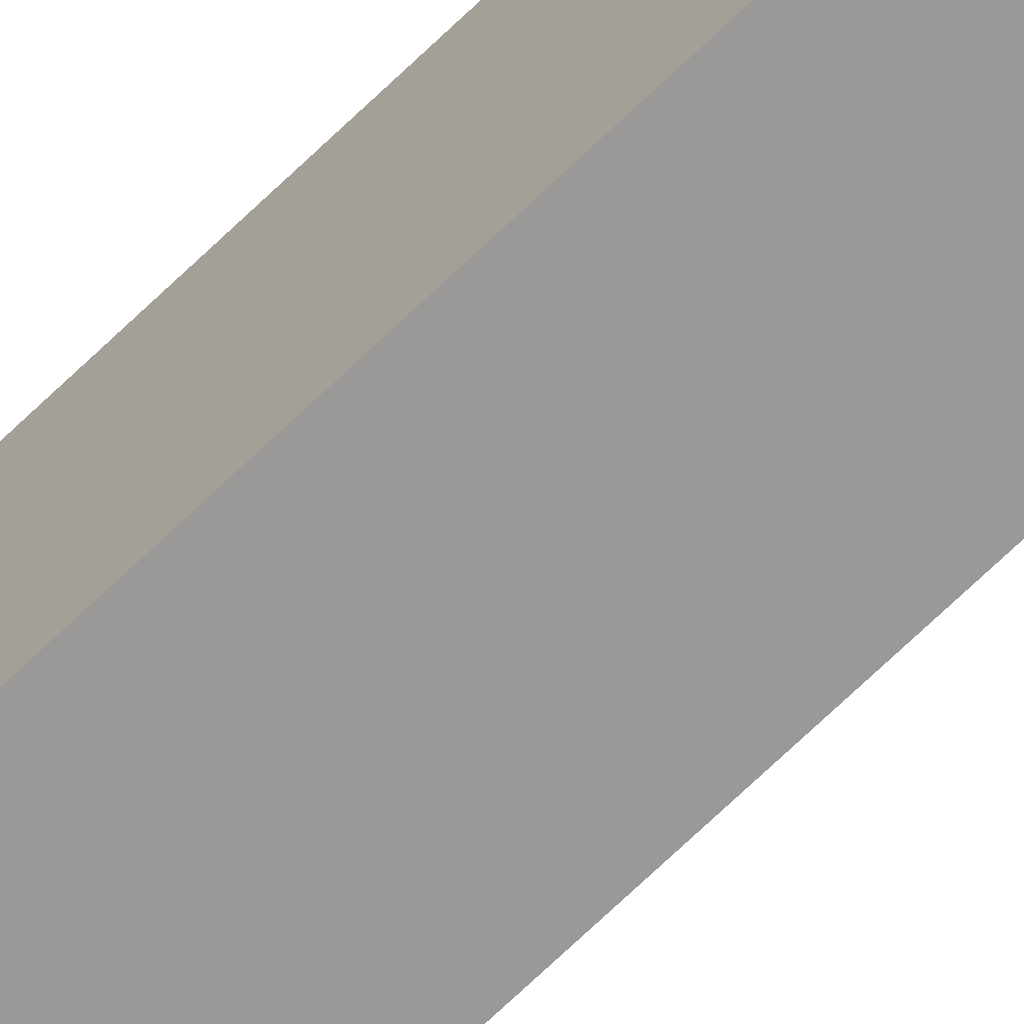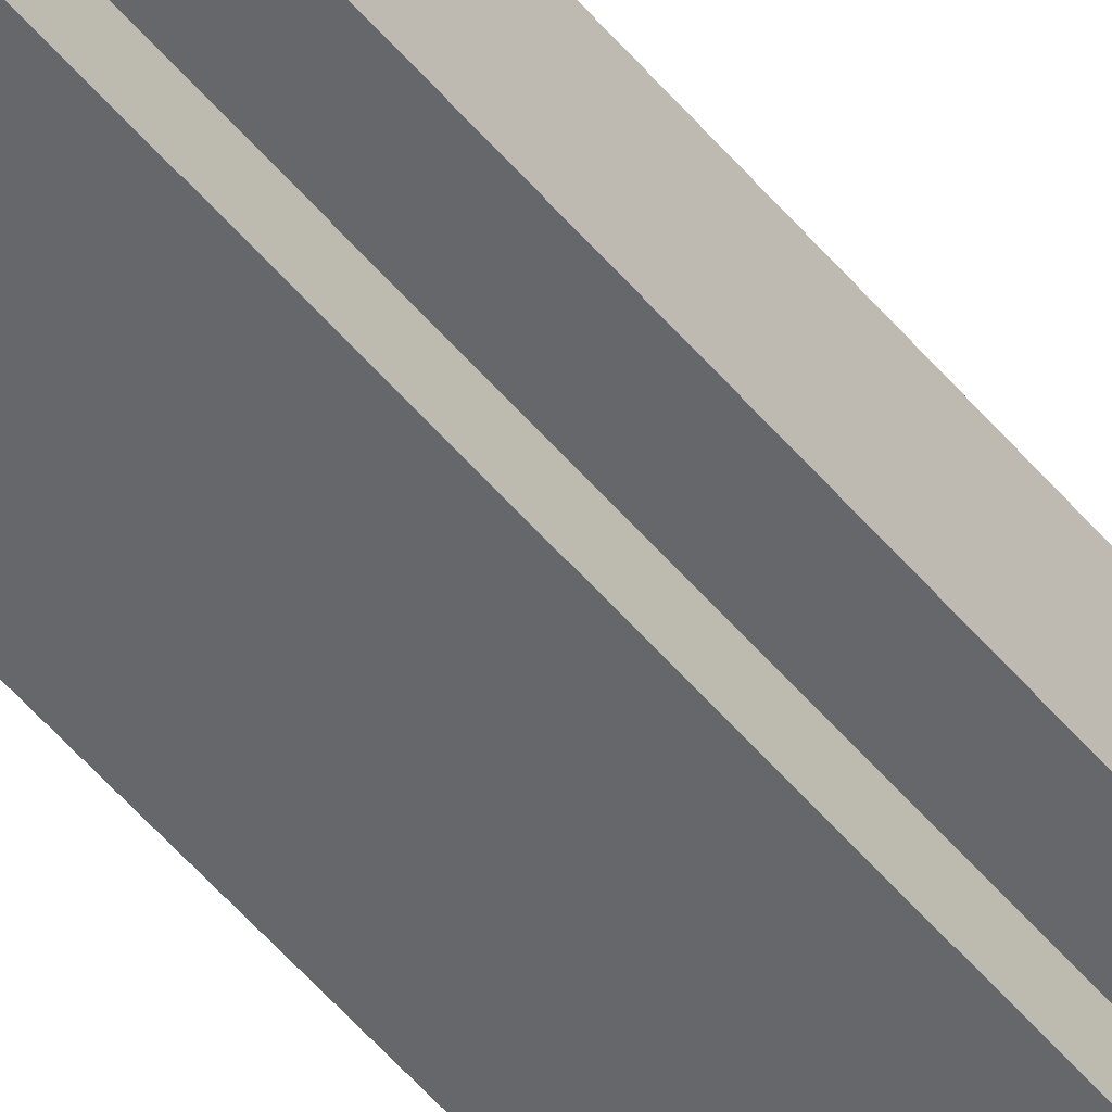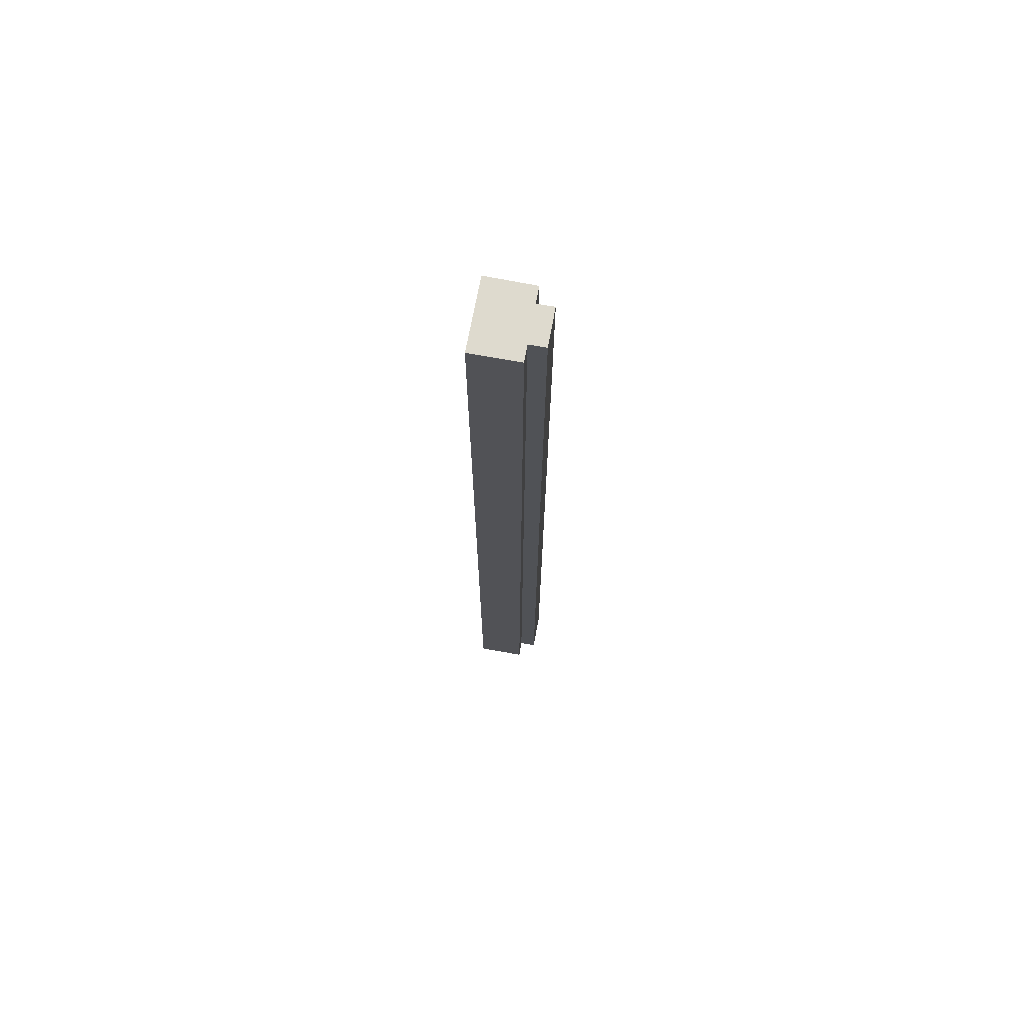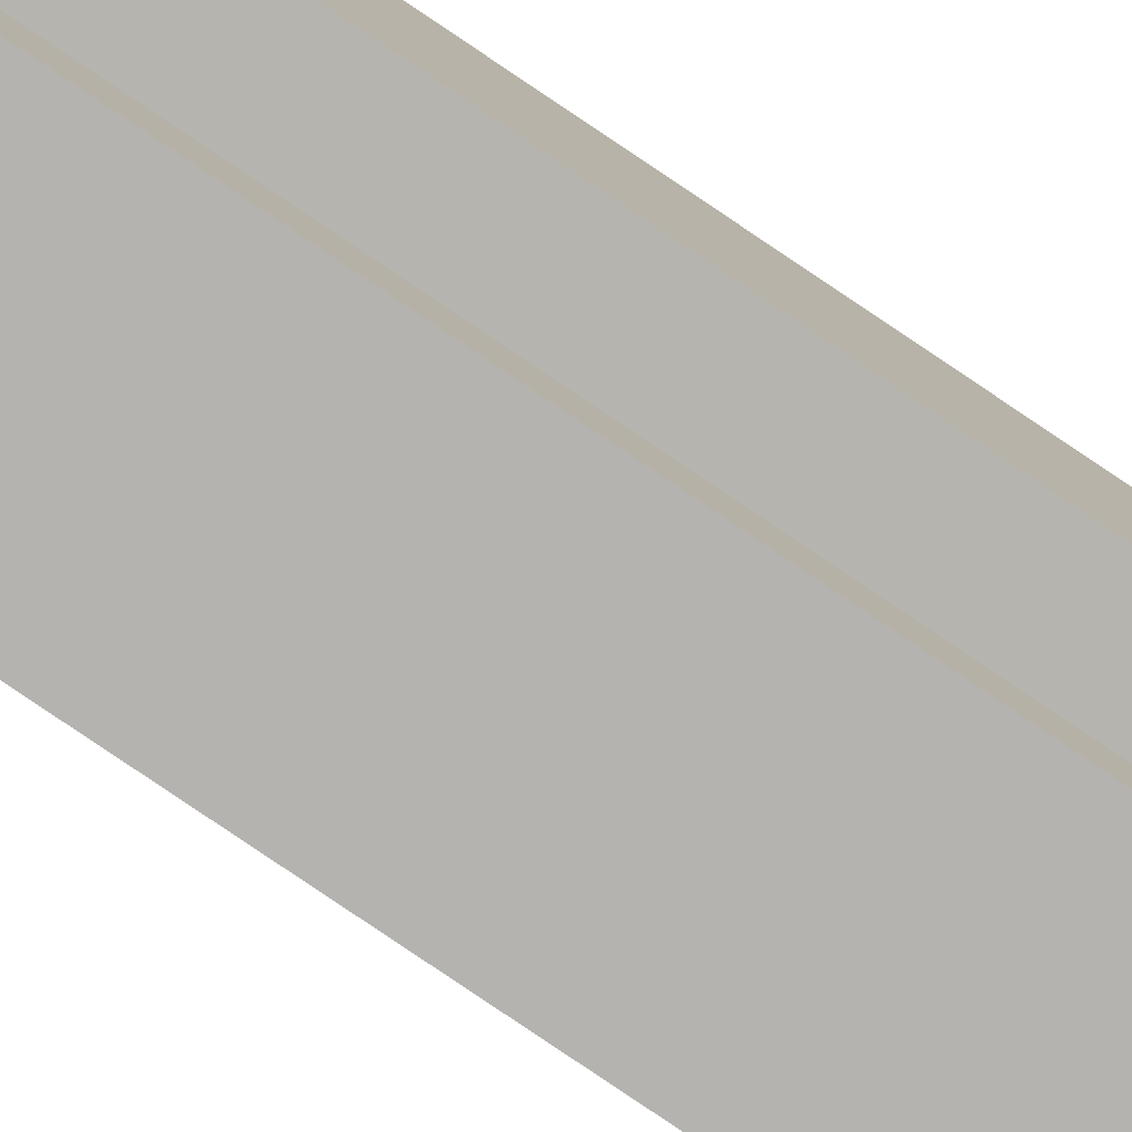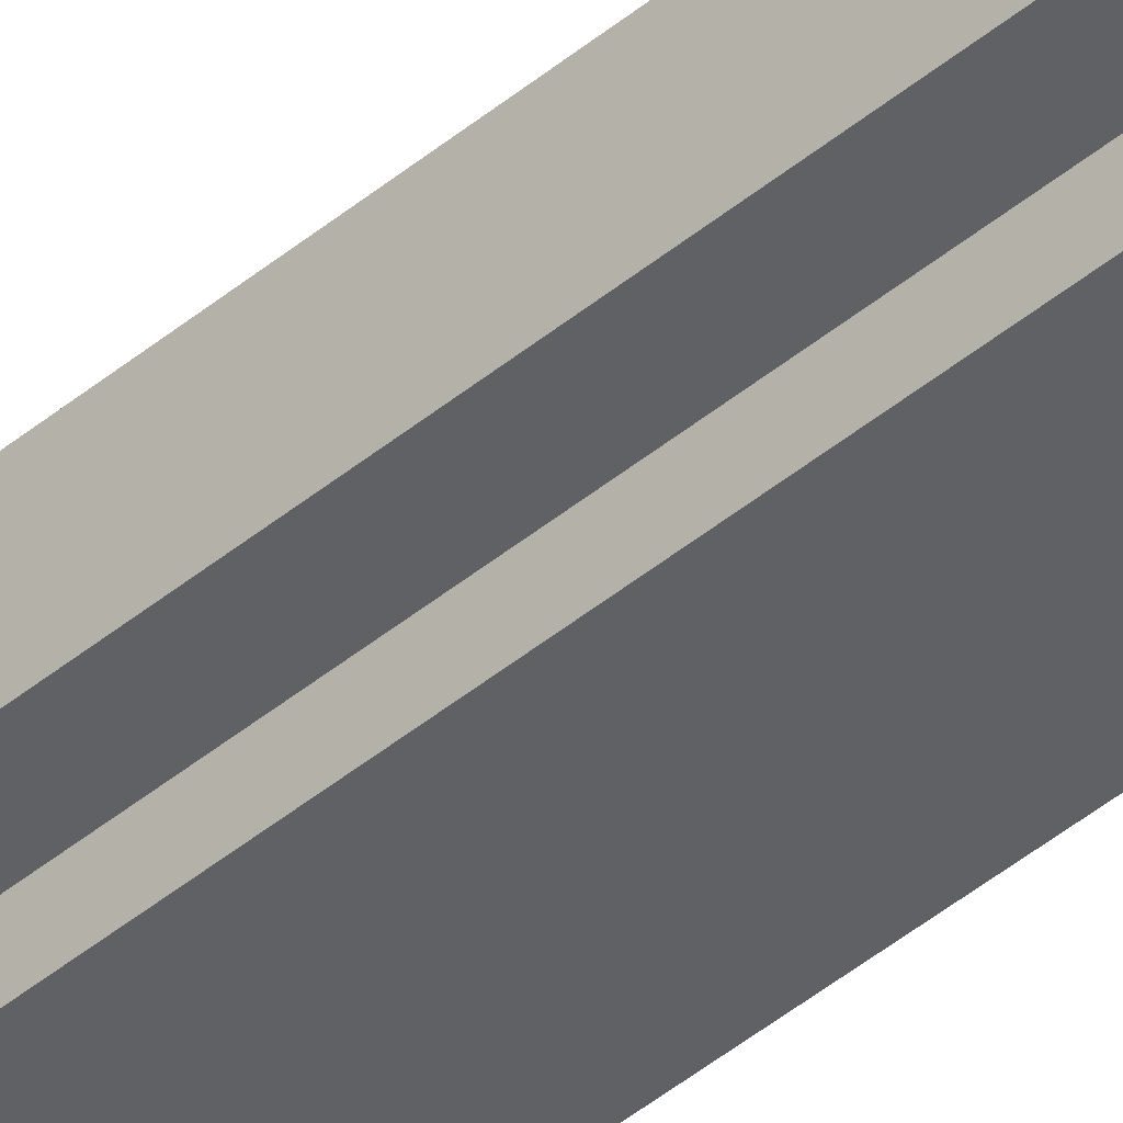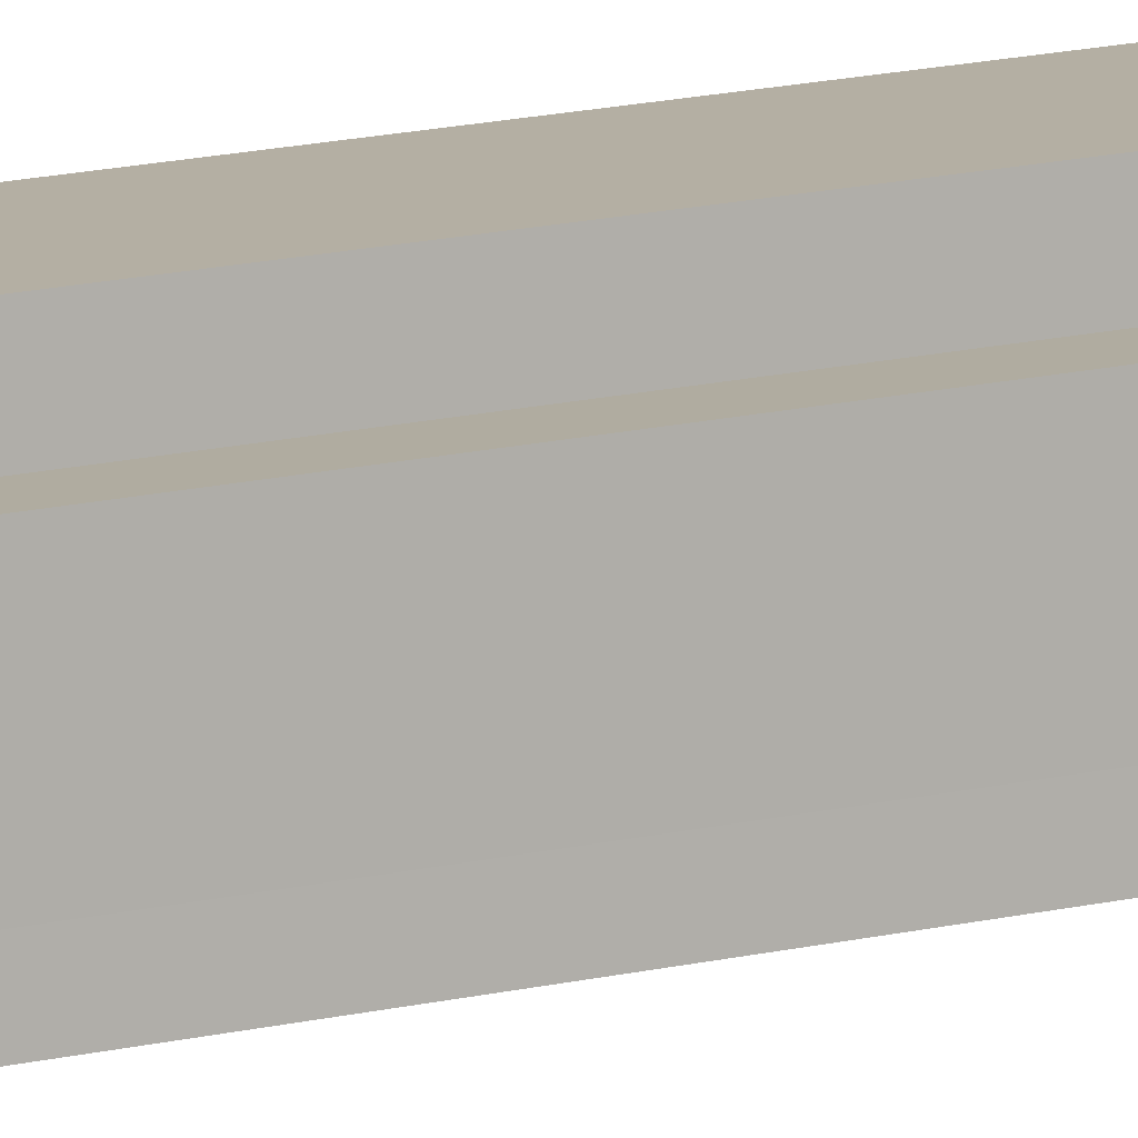
<metadata>
{"format":"obj","ext":"obj","renderer":"f3d","projection":"perspective","resolution":1024,"background":"white","views":[{"elev":-70.7,"azim":133.9,"up":"+Z"},{"elev":-50.4,"azim":-142.3,"up":"+Z"},{"elev":71.3,"azim":-167.4,"up":"+Y"},{"elev":-78.1,"azim":-124.2,"up":"+Z"},{"elev":-45.9,"azim":-46.7,"up":"+Z"},{"elev":12.5,"azim":-122.2,"up":"+Z"}]}
</metadata>
<code>
v  0.749 11.25 -0.221
v  0.216 11.25 0.61
v  0.777 11.25 0.596
v  0.207 11.25 0.421
v  0.194 11.25 -0.009
v  0 11.25 6.89e-16
v  0.185 11.25 -0.197
v  0.016 11.25 0.43
v  0 0 0
v  0.016 -2.633e-17 0.43
v  0.207 -2.578e-17 0.421
v  0.216 -3.735e-17 0.61
v  0.185 1.206e-17 -0.197
v  0.194 5.511e-19 -0.009
v  0.777 -3.649e-17 0.596
v  0.749 1.353e-17 -0.221
g defaultobject
f 1 2 3
f 2 1 4
f 4 1 5
f 4 5 6
f 5 1 7
f 6 8 4
f 9 8 6
f 8 9 10
f 11 2 4
f 2 11 12
f 13 5 7
f 5 13 14
f 10 4 8
f 4 10 11
f 12 3 2
f 3 12 15
f 15 1 3
f 1 15 16
f 16 7 1
f 7 16 13
f 14 6 5
f 6 14 9
f 9 11 10
f 12 16 15
f 16 12 11
f 16 11 14
f 14 11 9
f 16 14 13

</code>
